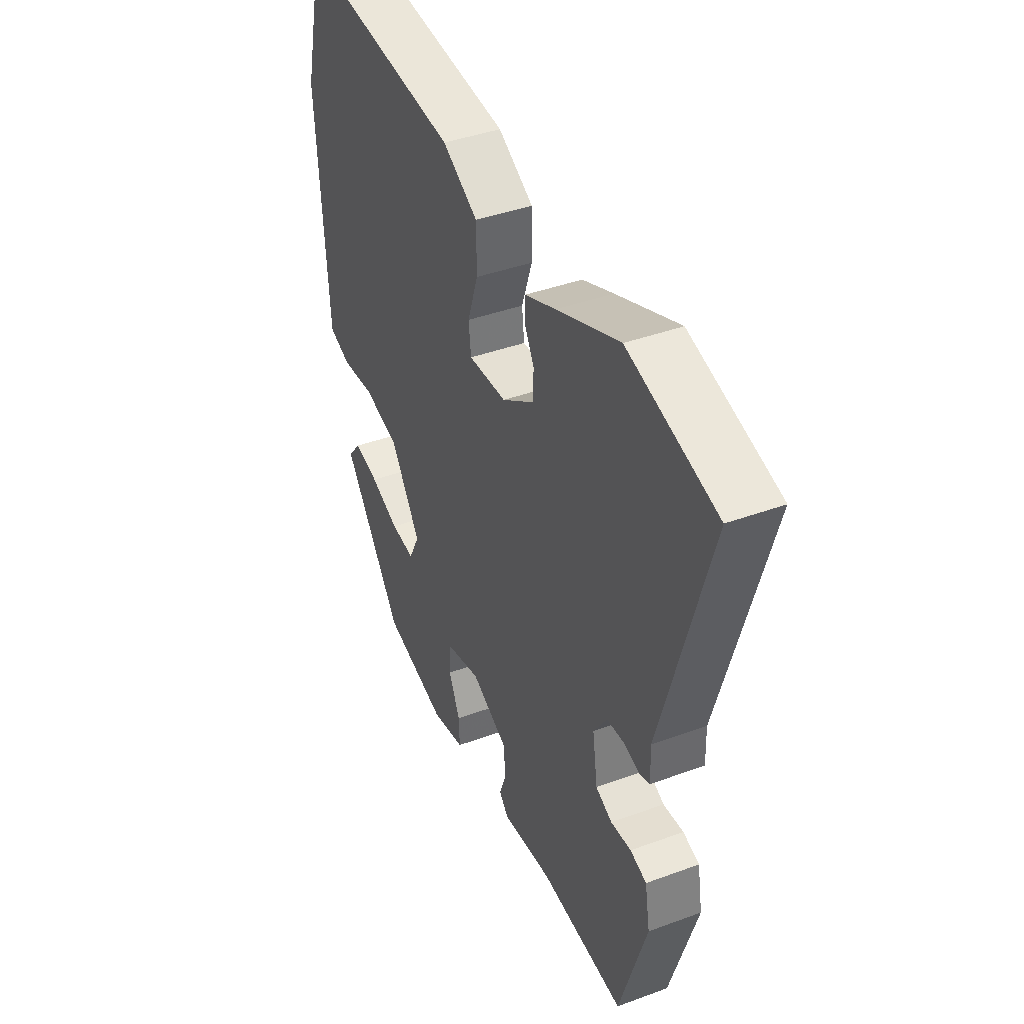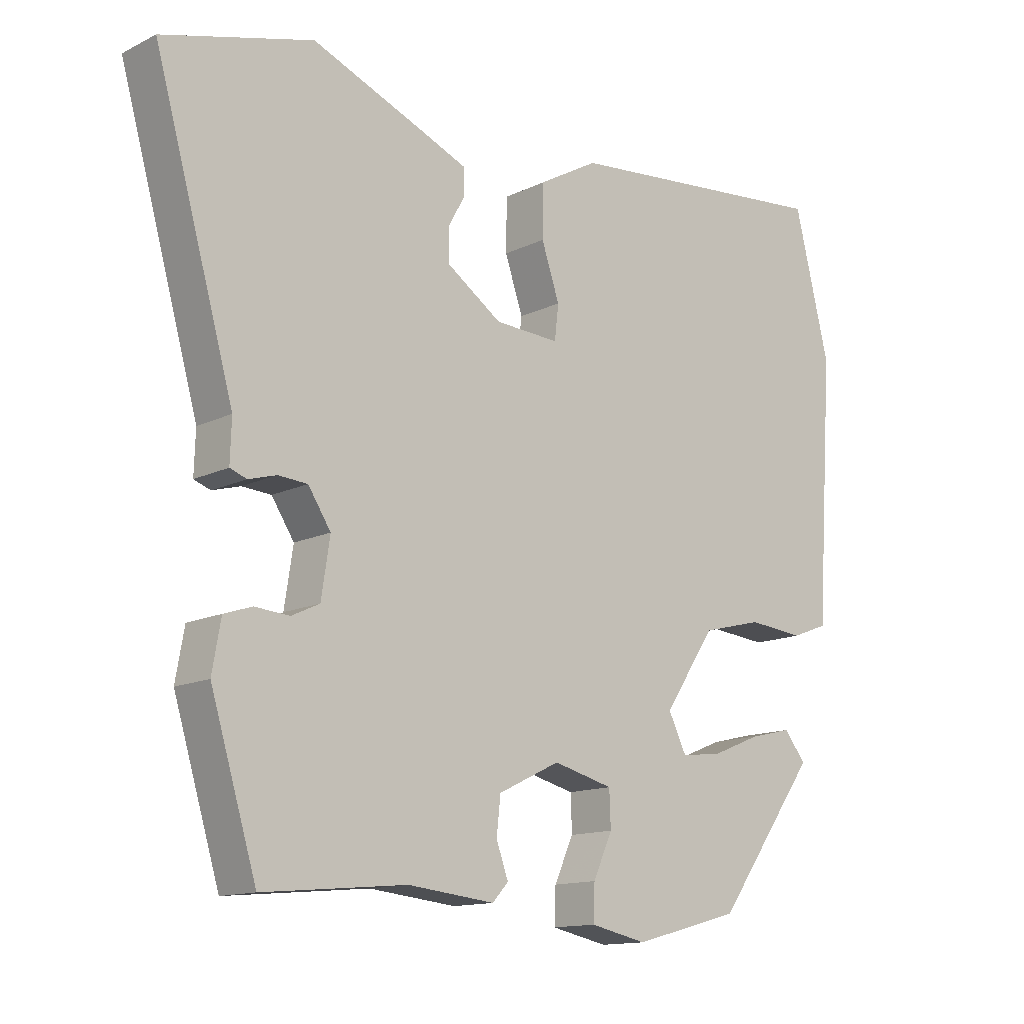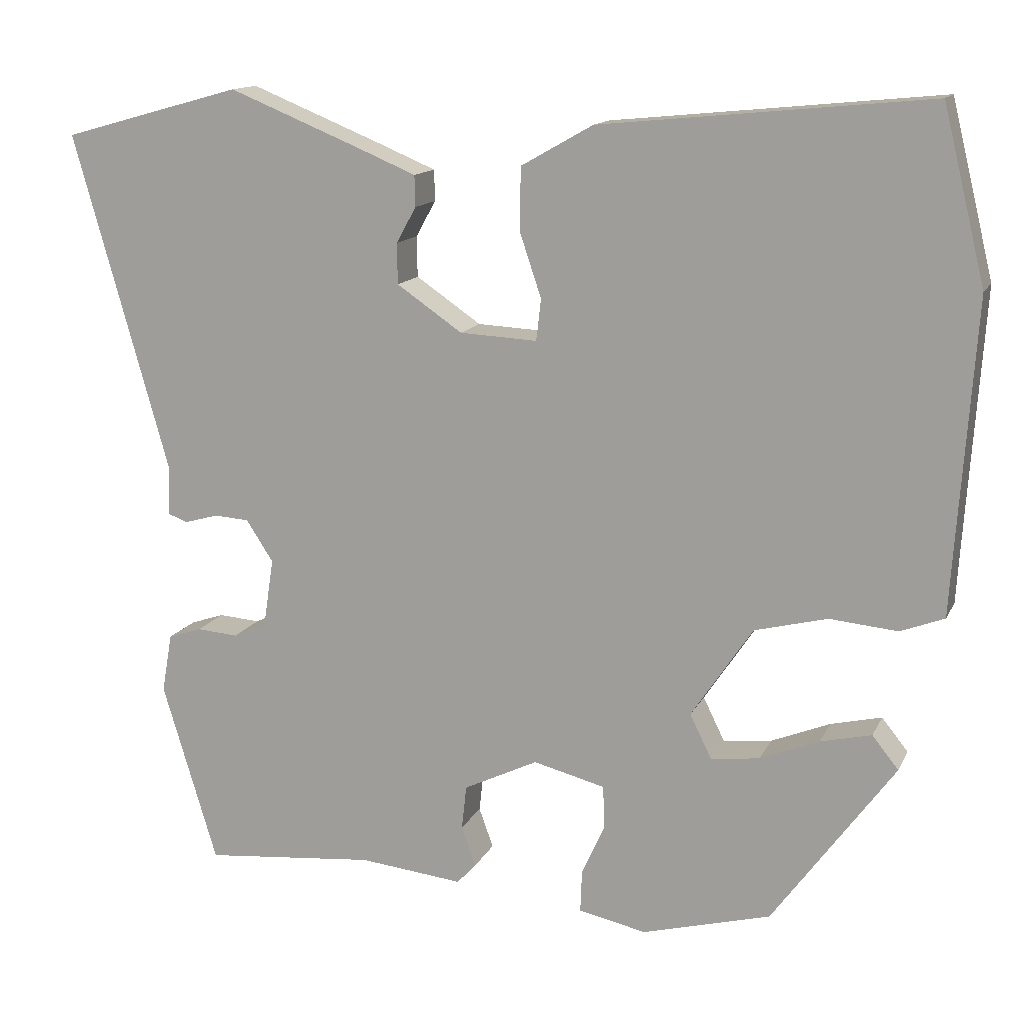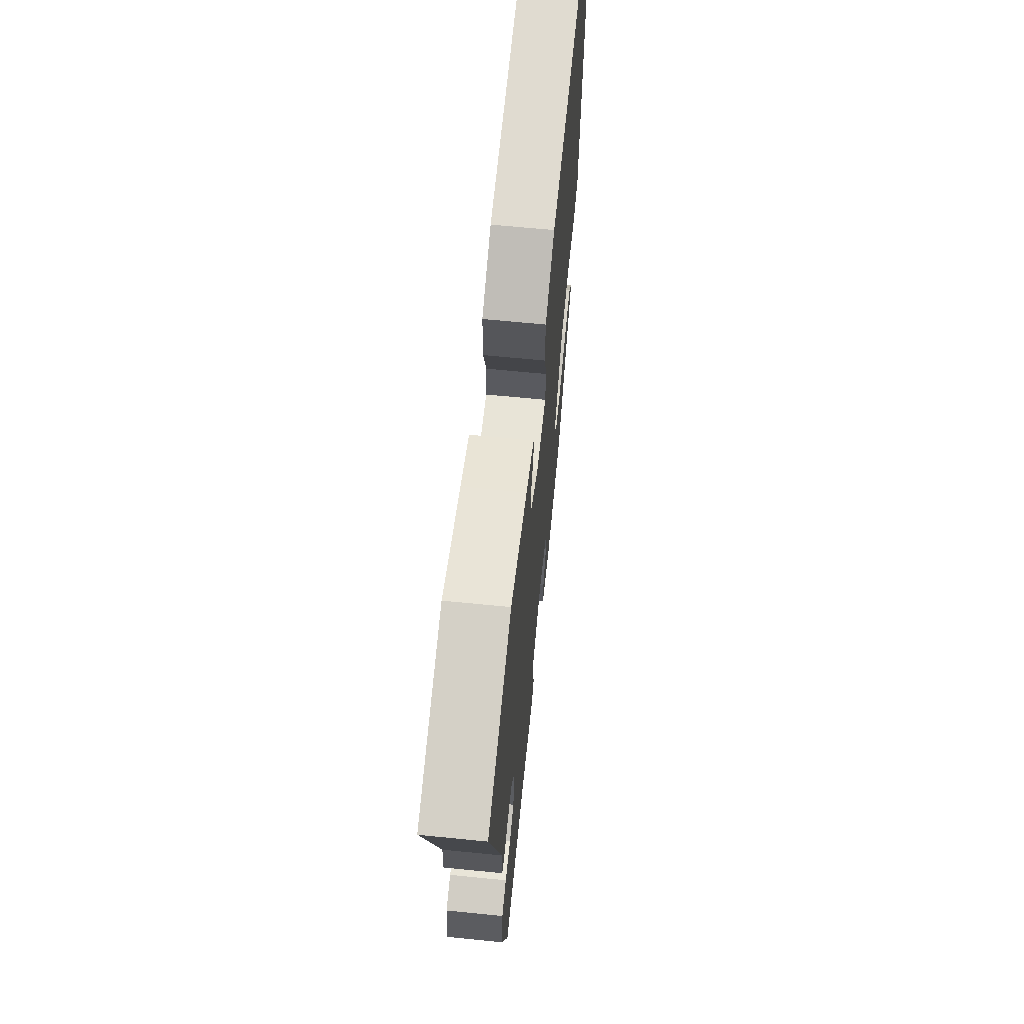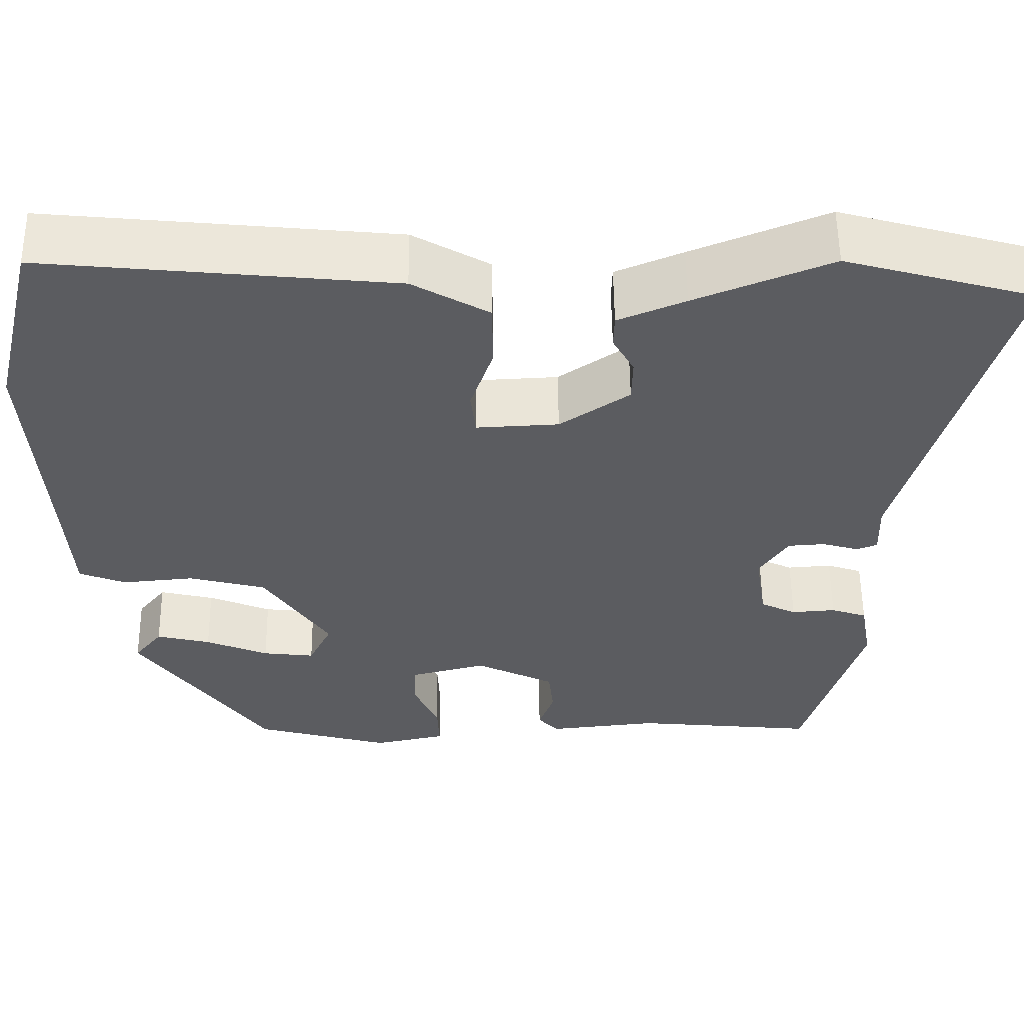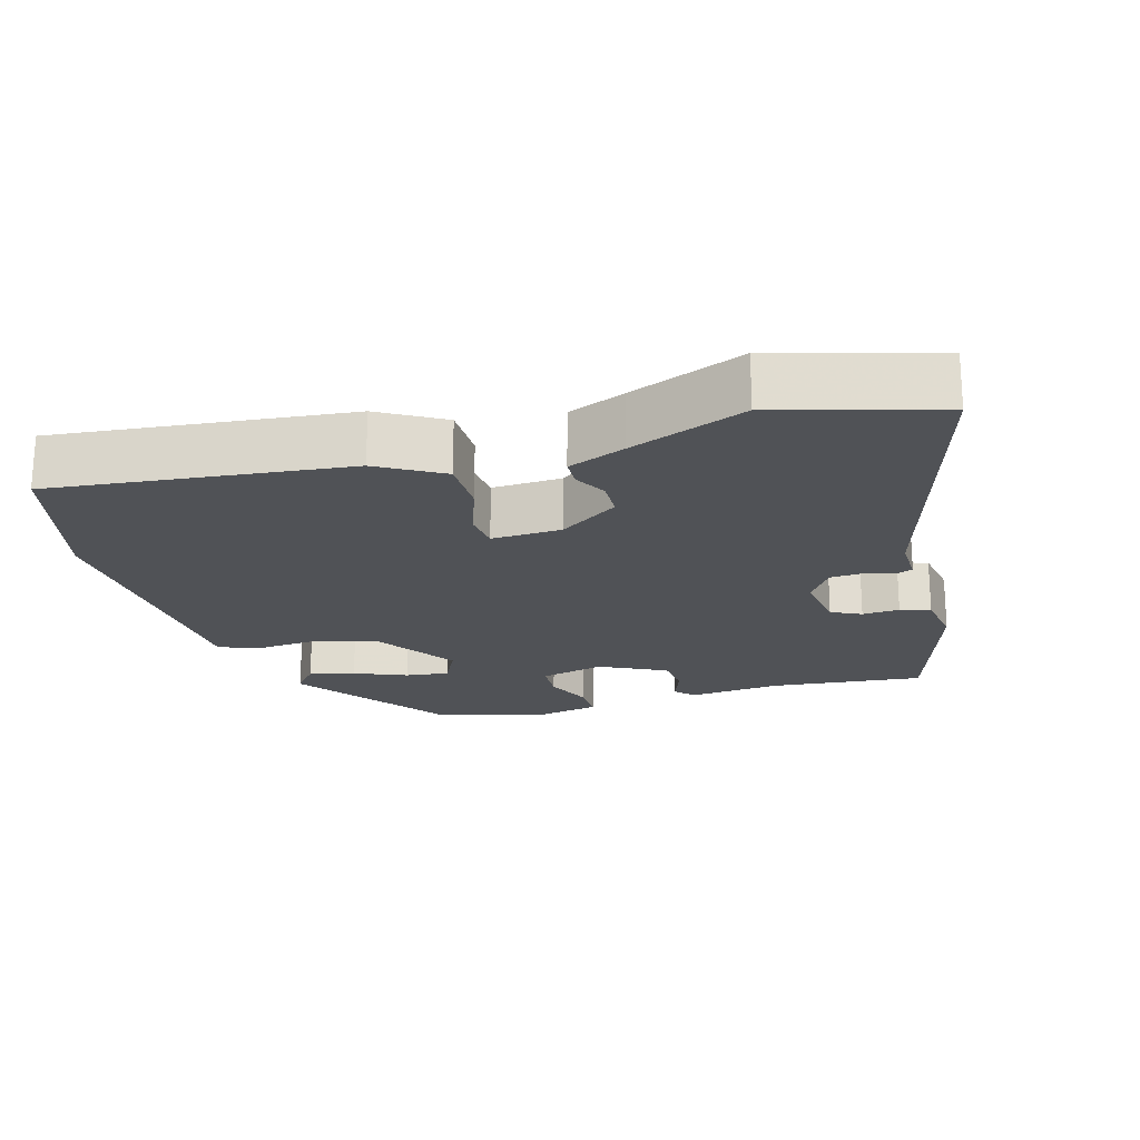
<metadata>
{"format":"obj","ext":"obj","renderer":"f3d","projection":"perspective","resolution":1024,"background":"white","views":[{"elev":41.1,"azim":65.9,"up":"+Z"},{"elev":-13.5,"azim":137.7,"up":"+Z"},{"elev":13.7,"azim":-161.8,"up":"+Z"},{"elev":64.4,"azim":95.8,"up":"+Z"},{"elev":55.4,"azim":-0.6,"up":"+Z"},{"elev":-20.6,"azim":15.5,"up":"+Y"}]}
</metadata>
<code>
v -0.543 0.07 0.322
v -0.49 0.07 0.539
v -0.078 0.07 0.499
v 0.012 0.07 0.448
v 0.013 0.07 0.369
v -0.014 0.07 0.289
v -0.008 0.07 0.237
v 0.089 0.07 0.242
v 0.171 0.07 0.298
v 0.172 0.07 0.349
v 0.147 0.07 0.394
v 0.148 0.07 0.433
v 0.227 0.07 0.466
v 0.387 0.07 0.531
v 0.612 0.07 0.469
v 0.492 0.07 0.045
v 0.494 0.07 -0.018
v 0.469 0.07 -0.027
v 0.427 0.07 -0.015
v 0.383 0.07 -0.018
v 0.349 0.07 -0.07
v 0.362 0.07 -0.155
v 0.404 0.07 -0.175
v 0.456 0.07 -0.171
v 0.498 0.07 -0.185
v 0.511 0.07 -0.259
v 0.442 0.07 -0.486
v 0.227 0.07 -0.466
v 0.097 0.07 -0.48
v 0.073 0.07 -0.454
v 0.091 0.07 -0.404
v 0.085 0.07 -0.349
v -0.008 0.07 -0.304
v -0.098 0.07 -0.327
v -0.1 0.07 -0.381
v -0.071 0.07 -0.445
v -0.069 0.07 -0.498
v -0.154 0.07 -0.516
v -0.315 0.07 -0.473
v -0.468 0.07 -0.263
v -0.435 0.07 -0.222
v -0.371 0.07 -0.237
v -0.297 0.07 -0.267
v -0.236 0.07 -0.274
v -0.209 0.07 -0.219
v -0.286 0.07 -0.104
v -0.377 0.07 -0.081
v -0.462 0.07 -0.089
v -0.517 0.07 -0.068
v -0.524 0.07 0.042
v -0.543 0 0.322
v -0.49 0 0.539
v -0.078 0 0.499
v 0.012 0 0.448
v 0.013 0 0.369
v -0.014 0 0.289
v -0.008 0 0.237
v 0.089 0 0.242
v 0.171 0 0.298
v 0.172 0 0.349
v 0.147 0 0.394
v 0.148 0 0.433
v 0.227 0 0.466
v 0.387 0 0.531
v 0.612 0 0.469
v 0.492 0 0.045
v 0.494 0 -0.018
v 0.469 0 -0.027
v 0.427 0 -0.015
v 0.383 0 -0.018
v 0.349 0 -0.07
v 0.362 0 -0.155
v 0.404 0 -0.175
v 0.456 0 -0.171
v 0.498 0 -0.185
v 0.511 0 -0.259
v 0.442 0 -0.486
v 0.227 0 -0.466
v 0.097 0 -0.48
v 0.073 0 -0.454
v 0.091 0 -0.404
v 0.085 0 -0.349
v -0.008 0 -0.304
v -0.098 0 -0.327
v -0.1 0 -0.381
v -0.071 0 -0.445
v -0.069 0 -0.498
v -0.154 0 -0.516
v -0.315 0 -0.473
v -0.468 0 -0.263
v -0.435 0 -0.222
v -0.371 0 -0.237
v -0.297 0 -0.267
v -0.236 0 -0.274
v -0.209 0 -0.219
v -0.286 0 -0.104
v -0.377 0 -0.081
v -0.462 0 -0.089
v -0.517 0 -0.068
v -0.524 0 0.042
f 47 48 49 50
f 46 47 50 1
f 45 46 1 2
f 40 41 42 43
f 40 43 44
f 39 40 44
f 38 39 44 45
f 35 36 37 38
f 34 35 38 45
f 28 29 30 31
f 28 31 32
f 27 28 32
f 26 27 32 33
f 23 24 25 26
f 22 23 26 33
f 16 17 18 19
f 16 19 20
f 15 16 20
f 14 15 20 21
f 10 11 12 13
f 9 10 13 14
f 3 4 5 6
f 3 6 7
f 2 3 7
f 45 2 7
f 34 45 7 8
f 21 22 33 34
f 9 14 21 34
f 8 9 34
f 100 99 98 97
f 51 100 97 96
f 52 51 96 95
f 93 92 91 90
f 94 93 90
f 94 90 89
f 95 94 89 88
f 88 87 86 85
f 95 88 85 84
f 81 80 79 78
f 82 81 78
f 82 78 77
f 83 82 77 76
f 76 75 74 73
f 83 76 73 72
f 69 68 67 66
f 70 69 66
f 70 66 65
f 71 70 65 64
f 63 62 61 60
f 64 63 60 59
f 56 55 54 53
f 57 56 53
f 57 53 52
f 57 52 95
f 58 57 95 84
f 84 83 72 71
f 84 71 64 59
f 84 59 58
f 1 51 52 2
f 2 52 53 3
f 3 53 54 4
f 4 54 55 5
f 5 55 56 6
f 6 56 57 7
f 7 57 58 8
f 8 58 59 9
f 9 59 60 10
f 10 60 61 11
f 11 61 62 12
f 12 62 63 13
f 13 63 64 14
f 14 64 65 15
f 15 65 66 16
f 16 66 67 17
f 17 67 68 18
f 18 68 69 19
f 19 69 70 20
f 20 70 71 21
f 21 71 72 22
f 22 72 73 23
f 23 73 74 24
f 24 74 75 25
f 25 75 76 26
f 26 76 77 27
f 27 77 78 28
f 28 78 79 29
f 29 79 80 30
f 30 80 81 31
f 31 81 82 32
f 32 82 83 33
f 33 83 84 34
f 34 84 85 35
f 35 85 86 36
f 36 86 87 37
f 37 87 88 38
f 38 88 89 39
f 39 89 90 40
f 40 90 91 41
f 41 91 92 42
f 42 92 93 43
f 43 93 94 44
f 44 94 95 45
f 45 95 96 46
f 46 96 97 47
f 47 97 98 48
f 48 98 99 49
f 49 99 100 50
f 50 100 51 1

</code>
